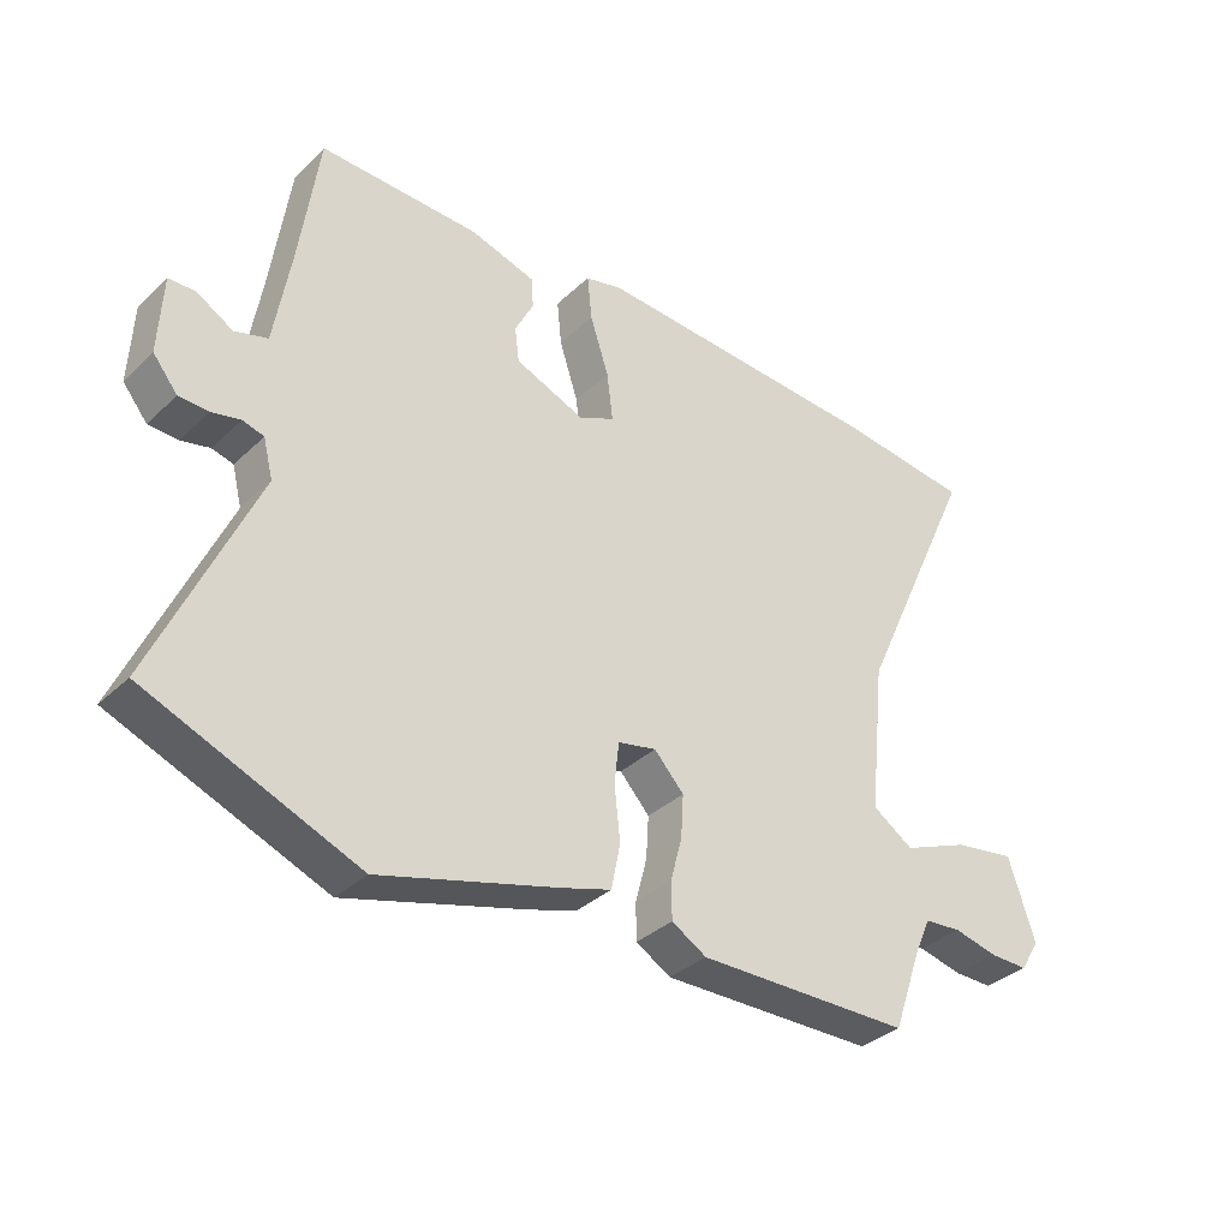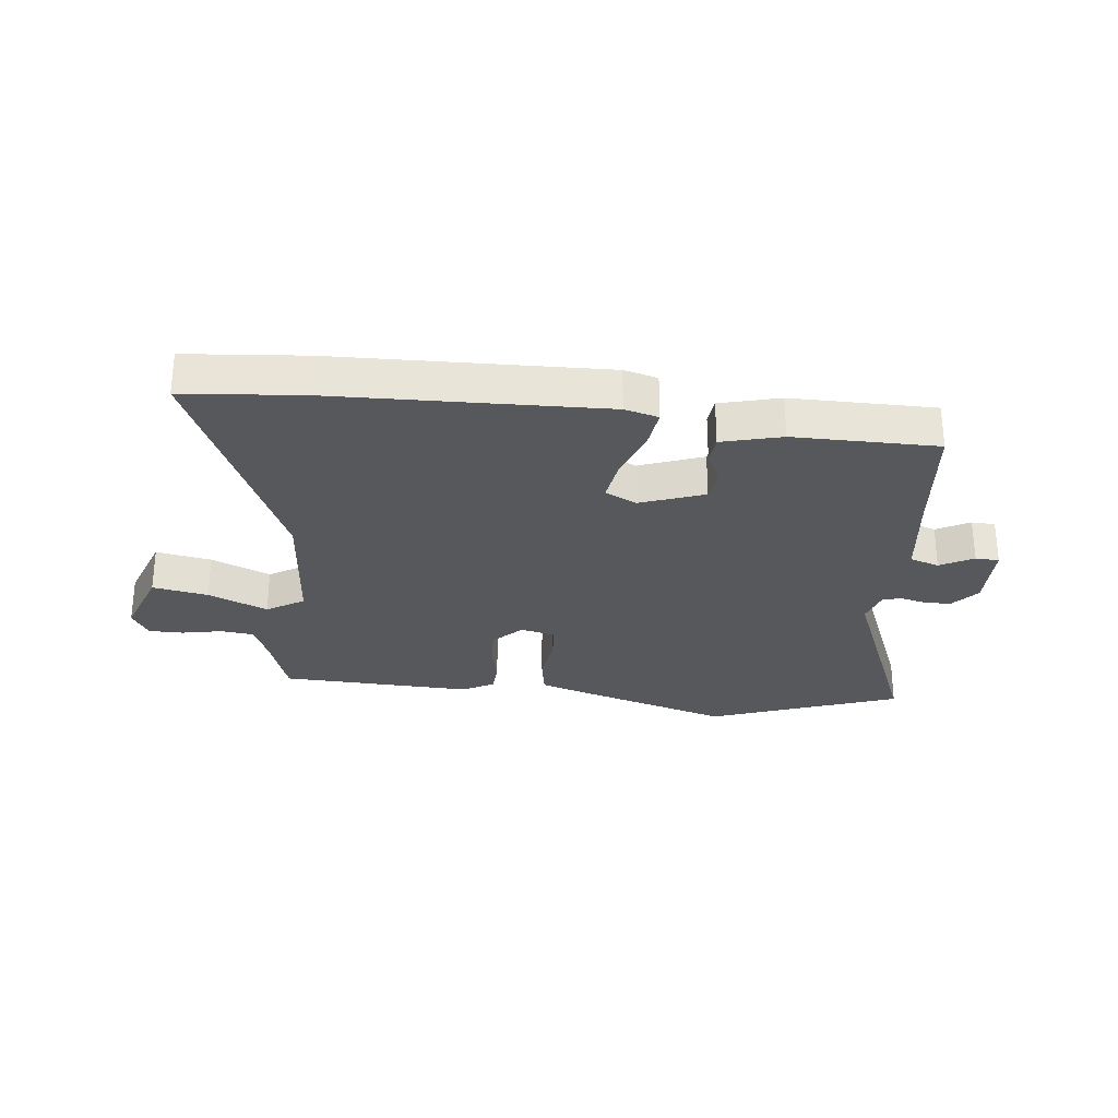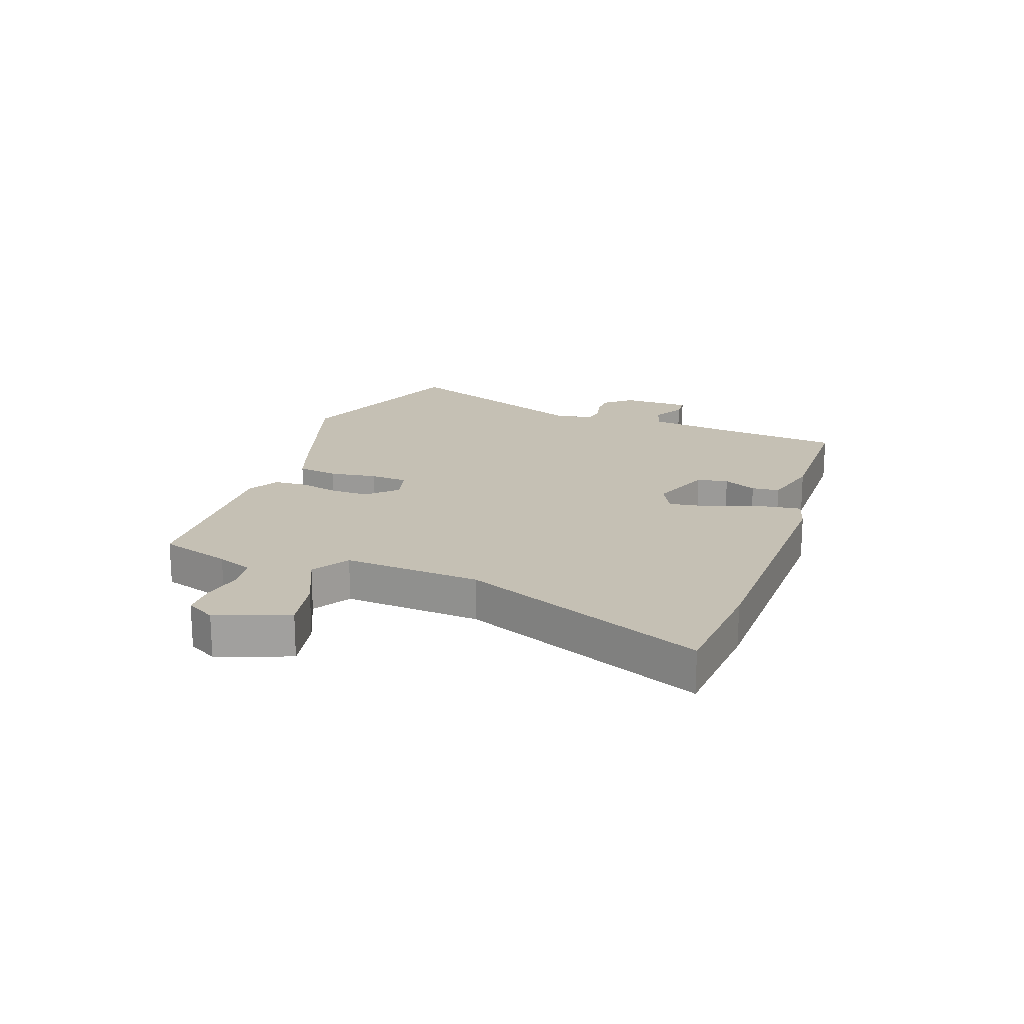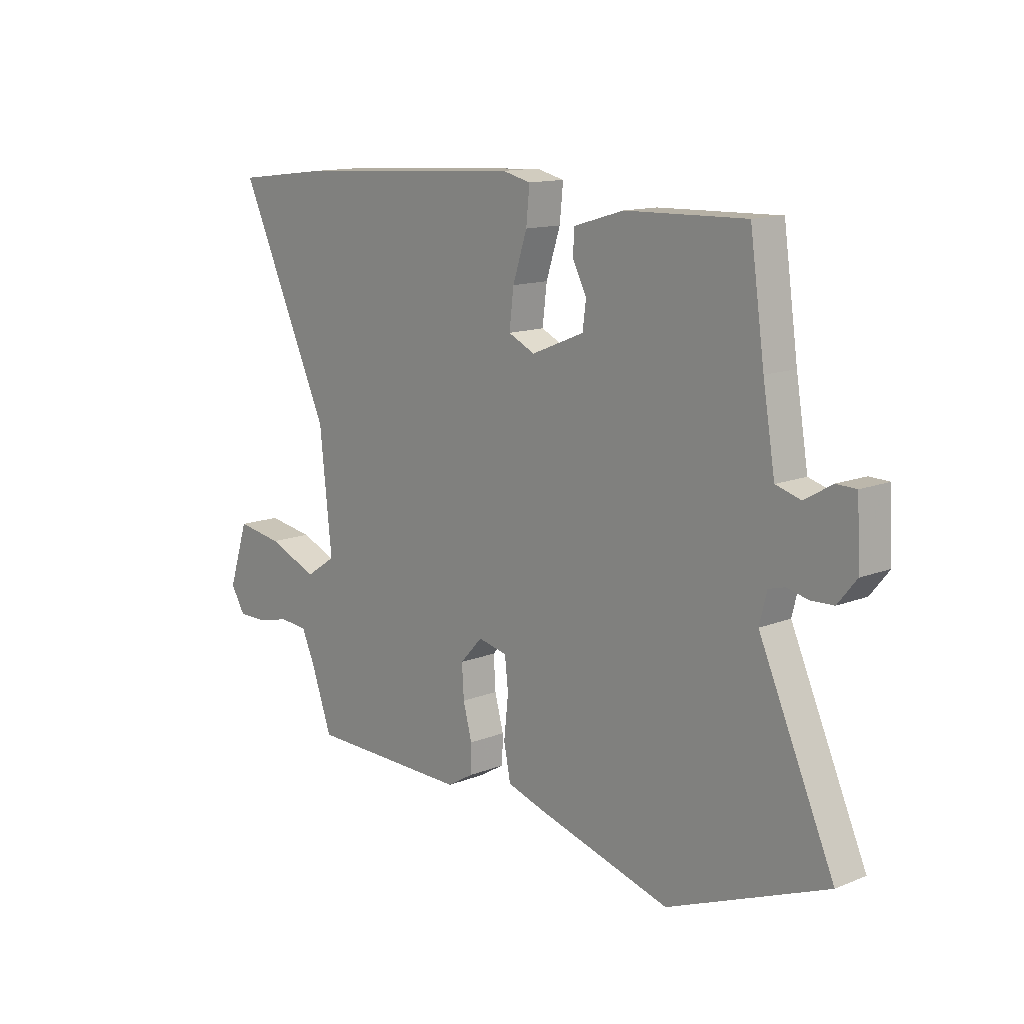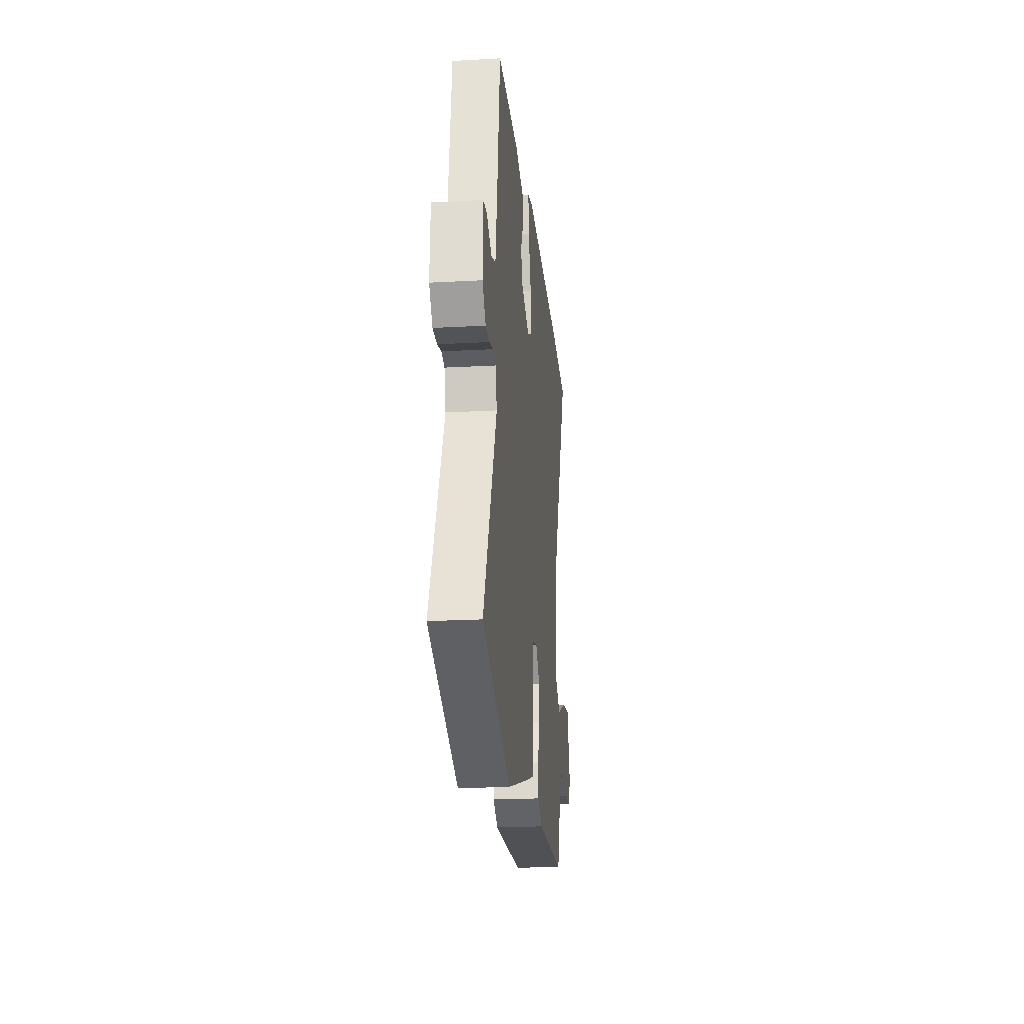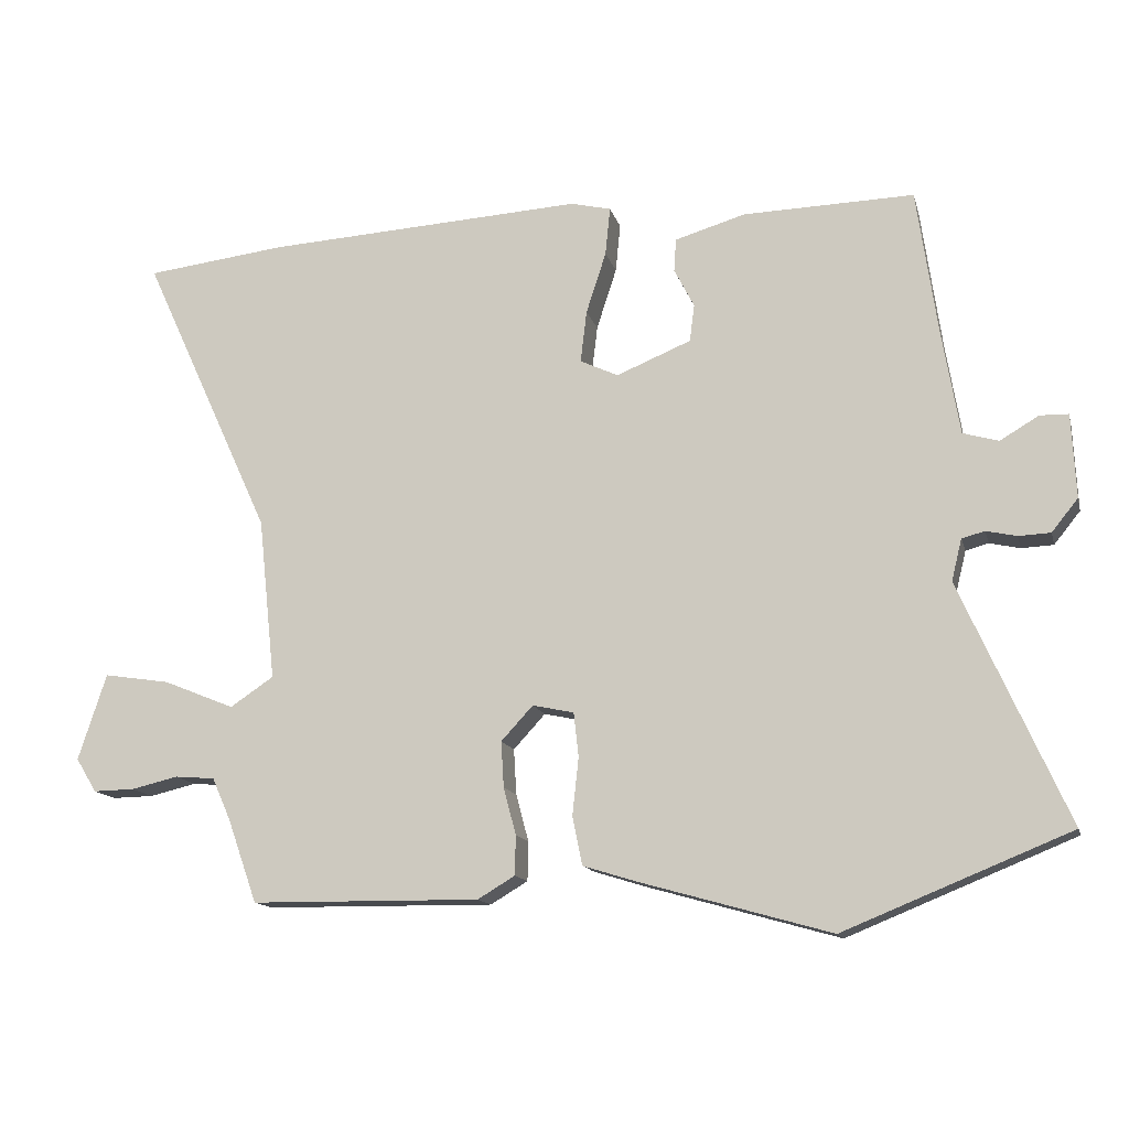
<metadata>
{"format":"obj","ext":"obj","renderer":"f3d","projection":"perspective","resolution":1024,"background":"white","views":[{"elev":-34.7,"azim":141.1,"up":"+Z"},{"elev":-28.2,"azim":-8.0,"up":"+Y"},{"elev":18.3,"azim":-72.4,"up":"+Y"},{"elev":13.2,"azim":47.9,"up":"+Z"},{"elev":-20.8,"azim":95.7,"up":"+Z"},{"elev":-13.9,"azim":13.8,"up":"+Z"}]}
</metadata>
<code>
v 0.678 0.07 -0.428
v 0.352 0.07 -0.56
v 0.076 0.07 -0.482
v -0.001 0.07 -0.458
v -0.015 0.07 -0.388
v -0.006 0.07 -0.305
v -0.013 0.07 -0.241
v -0.073 0.07 -0.228
v -0.119 0.07 -0.278
v -0.115 0.07 -0.344
v -0.097 0.07 -0.412
v -0.098 0.07 -0.469
v -0.152 0.07 -0.501
v -0.484 0.07 -0.497
v -0.527 0.07 -0.376
v -0.554 0.07 -0.315
v -0.612 0.07 -0.31
v -0.68 0.07 -0.326
v -0.74 0.07 -0.327
v -0.77 0.07 -0.278
v -0.729 0.07 -0.153
v -0.633 0.07 -0.168
v -0.53 0.07 -0.21
v -0.467 0.07 -0.168
v -0.492 0.07 0.067
v -0.681 0.07 0.479
v -0.477 0.07 0.503
v -0.015 0.07 0.529
v 0.043 0.07 0.515
v 0.036 0.07 0.445
v 0.007 0.07 0.356
v -0.002 0.07 0.281
v 0.053 0.07 0.255
v 0.161 0.07 0.299
v 0.168 0.07 0.353
v 0.139 0.07 0.409
v 0.142 0.07 0.457
v 0.244 0.07 0.487
v 0.491 0.07 0.493
v 0.521 0.07 0.281
v 0.546 0.07 0.131
v 0.597 0.07 0.116
v 0.653 0.07 0.149
v 0.694 0.07 0.148
v 0.7 0.07 0.027
v 0.662 0.07 -0.02
v 0.616 0.07 -0.022
v 0.572 0.07 -0.012
v 0.539 0.07 -0.021
v 0.524 0.07 -0.081
v 0.678 0 -0.428
v 0.352 0 -0.56
v 0.076 0 -0.482
v -0.001 0 -0.458
v -0.015 0 -0.388
v -0.006 0 -0.305
v -0.013 0 -0.241
v -0.073 0 -0.228
v -0.119 0 -0.278
v -0.115 0 -0.344
v -0.097 0 -0.412
v -0.098 0 -0.469
v -0.152 0 -0.501
v -0.484 0 -0.497
v -0.527 0 -0.376
v -0.554 0 -0.315
v -0.612 0 -0.31
v -0.68 0 -0.326
v -0.74 0 -0.327
v -0.77 0 -0.278
v -0.729 0 -0.153
v -0.633 0 -0.168
v -0.53 0 -0.21
v -0.467 0 -0.168
v -0.492 0 0.067
v -0.681 0 0.479
v -0.477 0 0.503
v -0.015 0 0.529
v 0.043 0 0.515
v 0.036 0 0.445
v 0.007 0 0.356
v -0.002 0 0.281
v 0.053 0 0.255
v 0.161 0 0.299
v 0.168 0 0.353
v 0.139 0 0.409
v 0.142 0 0.457
v 0.244 0 0.487
v 0.491 0 0.493
v 0.521 0 0.281
v 0.546 0 0.131
v 0.597 0 0.116
v 0.653 0 0.149
v 0.694 0 0.148
v 0.7 0 0.027
v 0.662 0 -0.02
v 0.616 0 -0.022
v 0.572 0 -0.012
v 0.539 0 -0.021
v 0.524 0 -0.081
f 46 47 48
f 45 46 48
f 44 45 48
f 43 44 48
f 42 43 48
f 41 42 48 49
f 40 41 49 50
f 39 40 50
f 38 39 50
f 37 38 50
f 36 37 50
f 35 36 50
f 29 30 31
f 28 29 31
f 27 28 31
f 26 27 31
f 25 26 31
f 24 25 31 32
f 21 22 23
f 20 21 23
f 19 20 23
f 18 19 23
f 17 18 23
f 16 17 23 24
f 24 32 33
f 16 24 33
f 15 16 33
f 13 14 15
f 12 13 15
f 11 12 15
f 10 11 15
f 4 5 6
f 3 4 6
f 2 3 6
f 1 2 6
f 50 1 6
f 50 6 7
f 34 35 50
f 34 50 7 8
f 33 34 8 9
f 15 33 9
f 9 10 15
f 98 97 96
f 98 96 95
f 98 95 94
f 98 94 93
f 98 93 92
f 99 98 92 91
f 100 99 91 90
f 100 90 89
f 100 89 88
f 100 88 87
f 100 87 86
f 100 86 85
f 81 80 79
f 81 79 78
f 81 78 77
f 81 77 76
f 81 76 75
f 82 81 75 74
f 73 72 71
f 73 71 70
f 73 70 69
f 73 69 68
f 73 68 67
f 74 73 67 66
f 83 82 74
f 83 74 66
f 83 66 65
f 65 64 63
f 65 63 62
f 65 62 61
f 65 61 60
f 56 55 54
f 56 54 53
f 56 53 52
f 56 52 51
f 56 51 100
f 57 56 100
f 100 85 84
f 58 57 100 84
f 59 58 84 83
f 59 83 65
f 65 60 59
f 1 51 52 2
f 2 52 53 3
f 3 53 54 4
f 4 54 55 5
f 5 55 56 6
f 6 56 57 7
f 7 57 58 8
f 8 58 59 9
f 9 59 60 10
f 10 60 61 11
f 11 61 62 12
f 12 62 63 13
f 13 63 64 14
f 14 64 65 15
f 15 65 66 16
f 16 66 67 17
f 17 67 68 18
f 18 68 69 19
f 19 69 70 20
f 20 70 71 21
f 21 71 72 22
f 22 72 73 23
f 23 73 74 24
f 24 74 75 25
f 25 75 76 26
f 26 76 77 27
f 27 77 78 28
f 28 78 79 29
f 29 79 80 30
f 30 80 81 31
f 31 81 82 32
f 32 82 83 33
f 33 83 84 34
f 34 84 85 35
f 35 85 86 36
f 36 86 87 37
f 37 87 88 38
f 38 88 89 39
f 39 89 90 40
f 40 90 91 41
f 41 91 92 42
f 42 92 93 43
f 43 93 94 44
f 44 94 95 45
f 45 95 96 46
f 46 96 97 47
f 47 97 98 48
f 48 98 99 49
f 49 99 100 50
f 50 100 51 1

</code>
